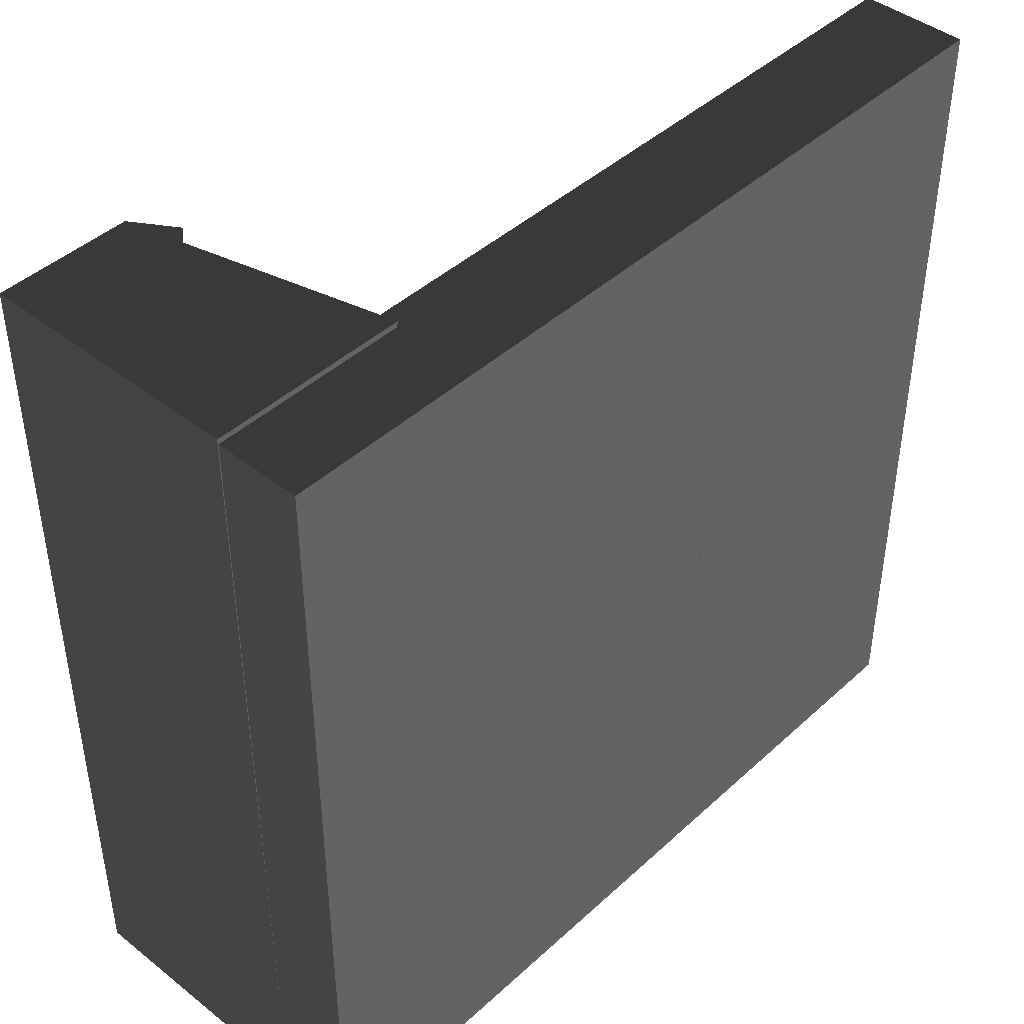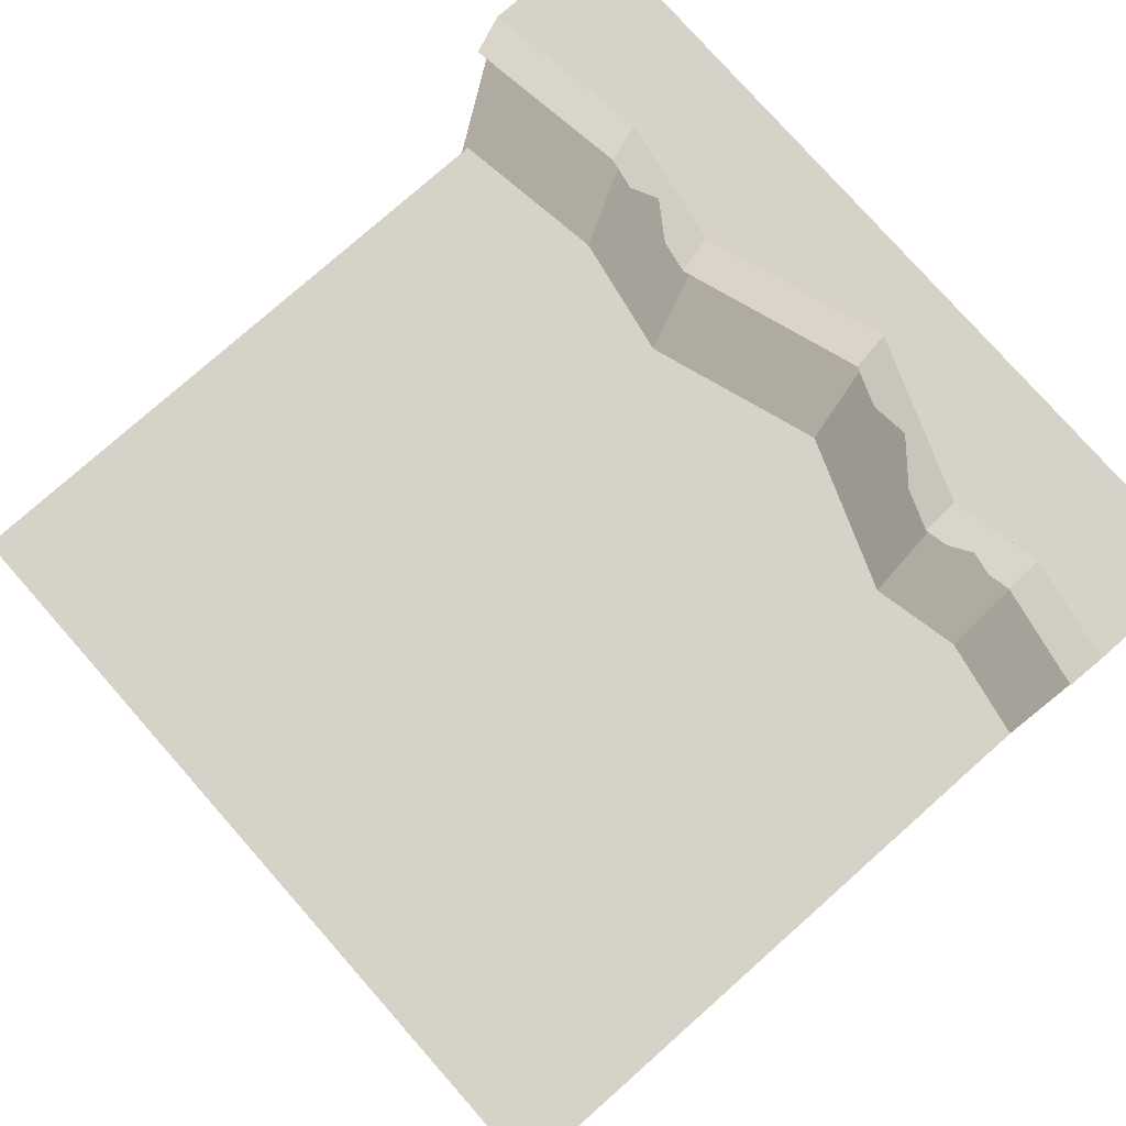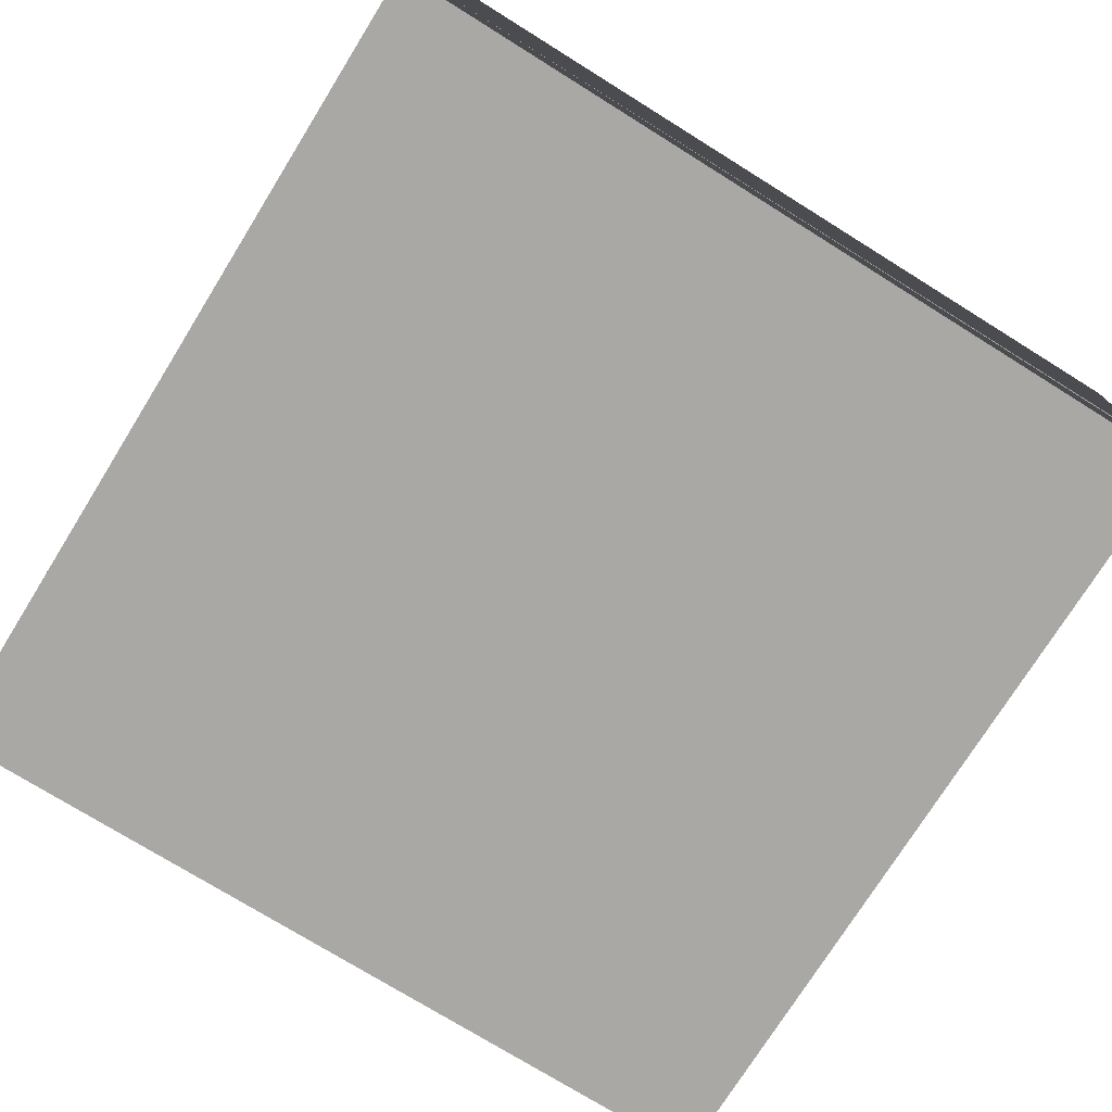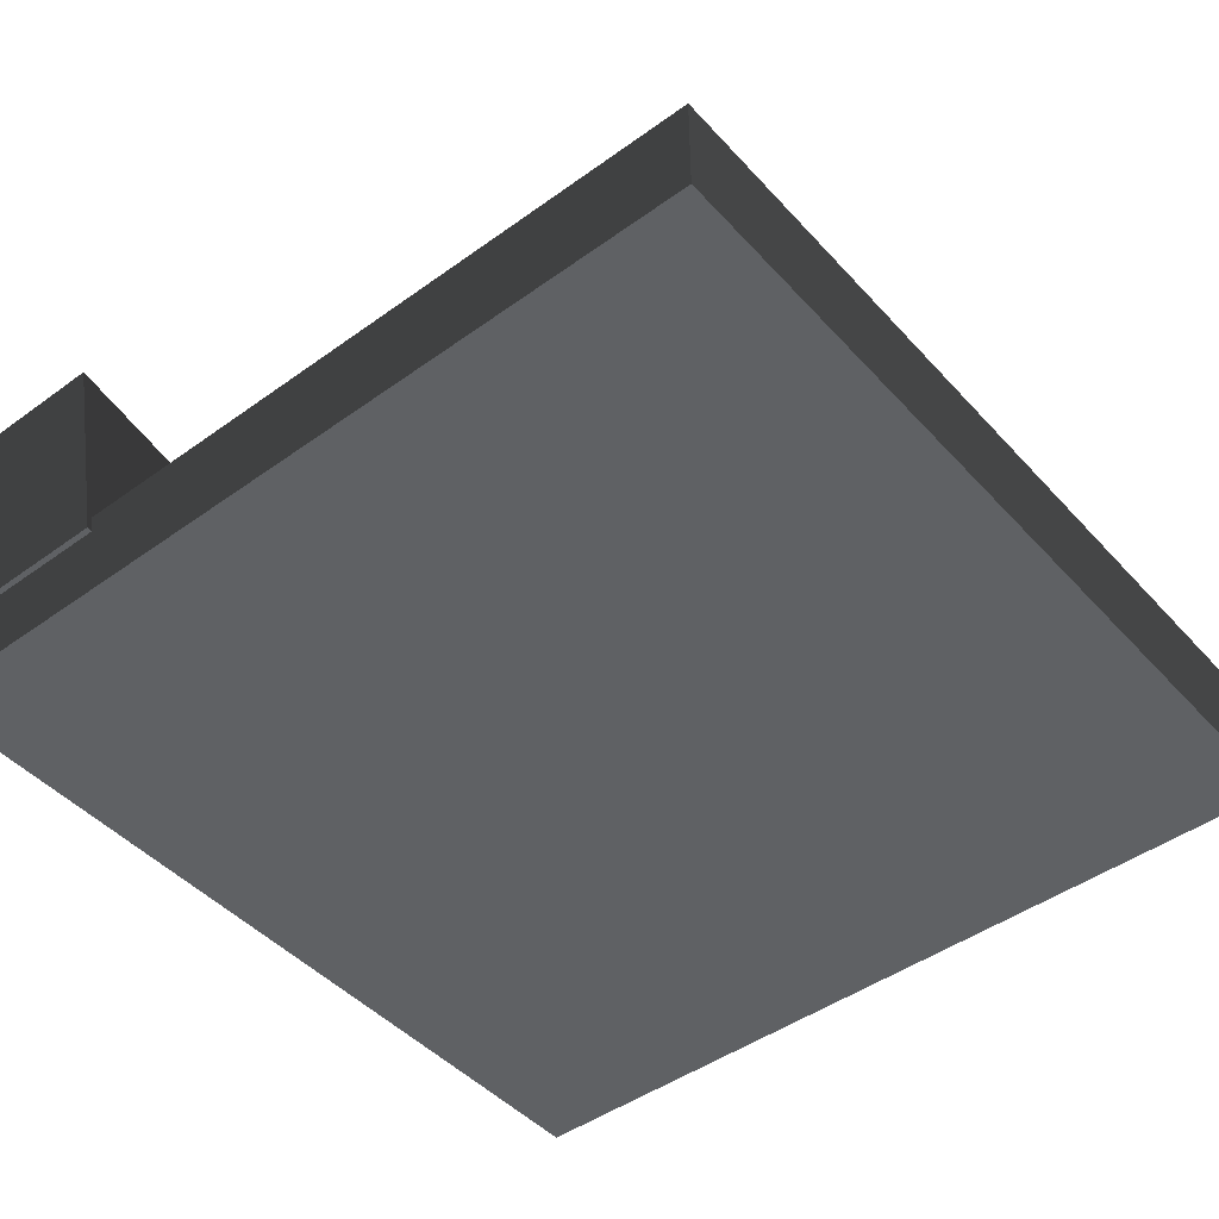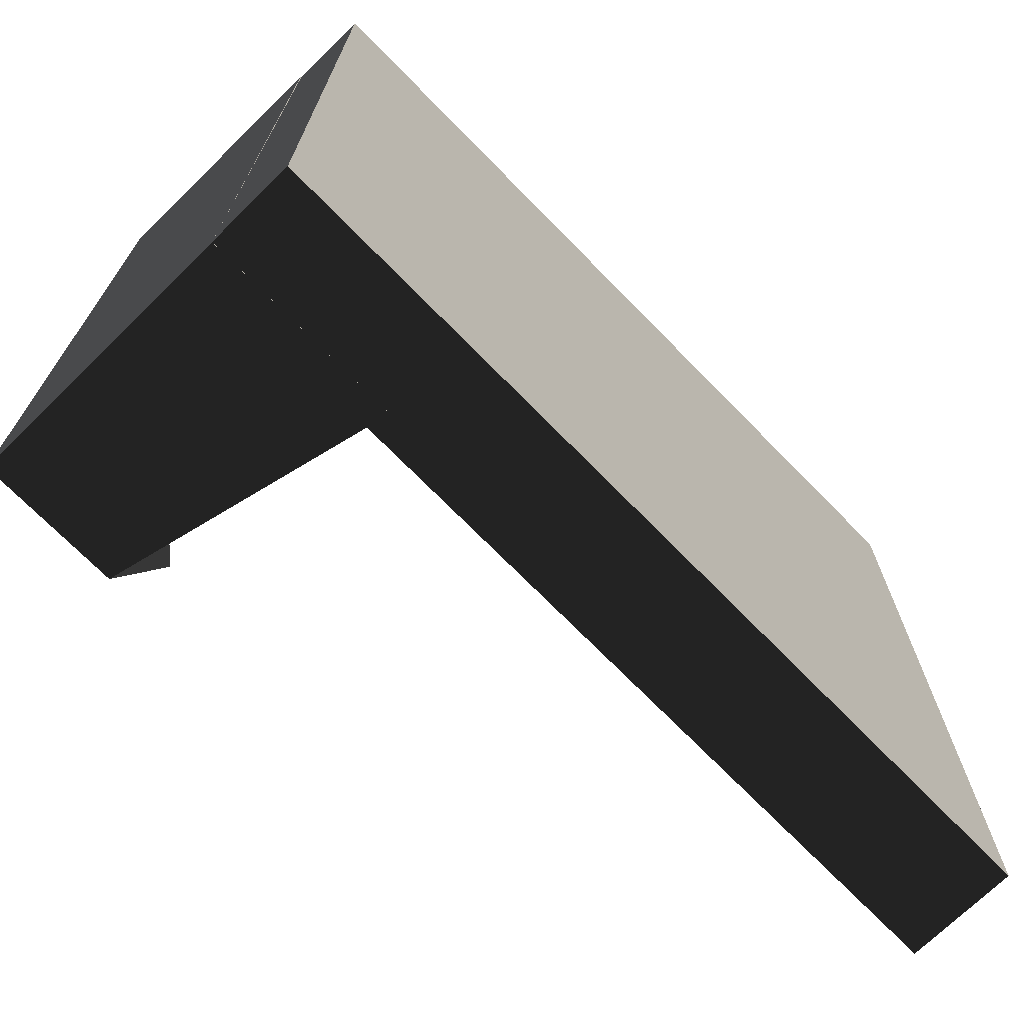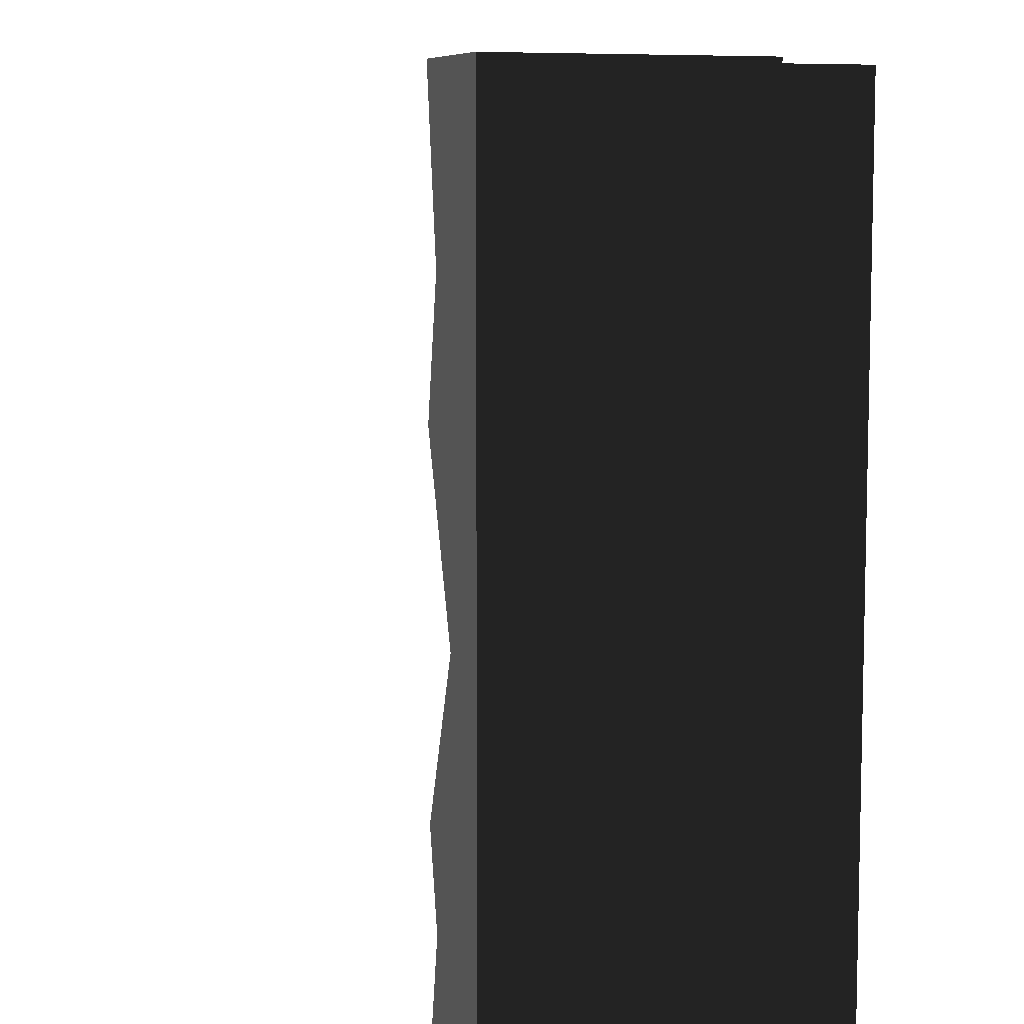
<metadata>
{"format":"obj","ext":"obj","renderer":"f3d","projection":"perspective","resolution":1024,"background":"white","views":[{"elev":43.4,"azim":-47.1,"up":"+Z"},{"elev":78.2,"azim":138.5,"up":"+Y"},{"elev":-74.9,"azim":-121.9,"up":"+Y"},{"elev":-46.2,"azim":39.5,"up":"+Y"},{"elev":-71.4,"azim":-45.6,"up":"+Z"},{"elev":8.0,"azim":-108.7,"up":"+Z"}]}
</metadata>
<code>
v -1.048 0.25 0.0002
v -1.048 0.25 1
v -0.0479 0.25 1
v -0.0479 0.25 1
v -0.0479 0.25 0.0002
v -1.048 0.25 0.0002
v -0.7823 0.8187 -0.7506
v -0.7342 0.8187 -1
v -1.048 0.8187 -1
v -1.048 0.8187 -1
v -0.881 0.8187 -0.1447
v -0.7823 0.8187 -0.7506
v -1.048 0.8187 -1
v -1.05 0.8187 1.013
v -0.881 0.8187 -0.1447
v -0.881 0.8187 -0.1447
v -0.7347 0.8187 -0.5296
v -0.7823 0.8187 -0.7506
v -1.05 0.8187 1.013
v -0.7356 0.8187 0.2913
v -0.881 0.8187 -0.1447
v -1.05 0.8187 1.013
v -0.7947 0.8187 0.6018
v -0.7356 0.8187 0.2913
v -1.05 0.8187 1.013
v -0.7363 0.8187 1.013
v -0.7947 0.8187 0.6018
v -0.7823 0.8187 -0.7506
v -0.718 0.7174 -0.7505
v -0.6699 0.7174 -1
v -0.6699 0.7174 -1
v -0.7342 0.8187 -1
v -0.7823 0.8187 -0.7506
v -0.6712 0.7174 0.2913
v -0.8166 0.7174 -0.1446
v -0.881 0.8187 -0.1447
v -0.881 0.8187 -0.1447
v -0.7356 0.8187 0.2913
v -0.6712 0.7174 0.2913
v -0.672 0.7174 1.013
v -0.7304 0.7174 0.6019
v -0.7947 0.8187 0.6018
v -0.7947 0.8187 0.6018
v -0.7363 0.8187 1.013
v -0.672 0.7174 1.013
v -0.6861 0.7174 0.3696
v -0.6712 0.7174 0.2913
v -0.7356 0.8187 0.2913
v -0.7356 0.8187 0.2913
v -0.733 0.7681 0.4466
v -0.6861 0.7174 0.3696
v -0.733 0.7681 0.4466
v -0.7356 0.8187 0.2913
v -0.7947 0.8187 0.6018
v -0.733 0.7681 0.4466
v -0.7947 0.8187 0.6018
v -0.7304 0.7174 0.6019
v -0.7304 0.7174 0.6019
v -0.7155 0.7174 0.5236
v -0.733 0.7681 0.4466
v -0.707 0.7174 -0.4333
v -0.6704 0.7174 -0.5296
v -0.7347 0.8187 -0.5296
v -0.7347 0.8187 -0.5296
v -0.7757 0.7681 -0.3371
v -0.707 0.7174 -0.4333
v -0.7757 0.7681 -0.3371
v -0.7347 0.8187 -0.5296
v -0.881 0.8187 -0.1447
v -0.7757 0.7681 -0.3371
v -0.881 0.8187 -0.1447
v -0.8166 0.7174 -0.1446
v -0.8166 0.7174 -0.1446
v -0.7801 0.7174 -0.2409
v -0.7757 0.7681 -0.3371
v -0.7061 0.7174 -0.6953
v -0.718 0.7174 -0.7505
v -0.7823 0.8187 -0.7506
v -0.7823 0.8187 -0.7506
v -0.7103 0.7427 -0.6401
v -0.7061 0.7174 -0.6953
v -0.7103 0.7427 -0.6401
v -0.7823 0.8187 -0.7506
v -0.7347 0.8187 -0.5296
v -0.7103 0.7427 -0.6401
v -0.7347 0.8187 -0.5296
v -0.6704 0.7174 -0.5296
v -0.6704 0.7174 -0.5296
v -0.6823 0.7174 -0.5848
v -0.7103 0.7427 -0.6401
v -0.0479 0 1
v 0.9521 0 1
v 0.9521 0.25 1
v 0.9521 0.25 1
v -0.0479 0.25 1
v -0.0479 0 1
v 0.9521 0 0.0002
v -0.0479 0 0.0002
v -0.0479 0.25 0.0002
v -0.0479 0.25 0.0002
v 0.9521 0.25 0.0002
v 0.9521 0 0.0002
v -0.0479 0 1
v -0.0479 0.25 1
v -0.0479 0.25 0.0002
v -0.0479 0.25 0.0002
v -0.0479 0 0.0002
v -0.0479 0 1
v -0.0479 0 1
v -0.0479 0 0.0002
v 0.9521 0 0.0002
v 0.9521 0 0.0002
v 0.9521 0 1
v -0.0479 0 1
v 0.9521 0.25 1
v 0.9521 0 1
v 0.9521 0 0.0002
v 0.9521 0 0.0002
v 0.9521 0.25 0.0002
v 0.9521 0.25 1
v -0.0479 0.25 0.0002
v -0.0479 0.25 1
v 0.9521 0.25 1
v 0.9521 0.25 1
v 0.9521 0.25 0.0002
v -0.0479 0.25 0.0002
v -0.0479 0 0.0002
v 0.9521 0 0.0002
v 0.9521 0.25 0.0002
v 0.9521 0.25 0.0002
v -0.0479 0.25 0.0002
v -0.0479 0 0.0002
v 0.9521 0 -0.9998
v -0.0479 0 -0.9998
v -0.0479 0.25 -0.9998
v -0.0479 0.25 -0.9998
v 0.9521 0.25 -0.9998
v 0.9521 0 -0.9998
v -0.0479 0 0.0002
v -0.0479 0.25 0.0002
v -0.0479 0.25 -0.9998
v -0.0479 0.25 -0.9998
v -0.0479 0 -0.9998
v -0.0479 0 0.0002
v -0.0479 0 0.0002
v -0.0479 0 -0.9998
v 0.9521 0 -0.9998
v 0.9521 0 -0.9998
v 0.9521 0 0.0002
v -0.0479 0 0.0002
v 0.9521 0.25 0.0002
v 0.9521 0 0.0002
v 0.9521 0 -0.9998
v 0.9521 0 -0.9998
v 0.9521 0.25 -0.9998
v 0.9521 0.25 0.0002
v -0.0479 0.25 -0.9998
v -0.0479 0.25 0.0002
v 0.9521 0.25 0.0002
v 0.9521 0.25 0.0002
v 0.9521 0.25 -0.9998
v -0.0479 0.25 -0.9998
v -1.048 0 0.0002
v -0.0479 0 0.0002
v -0.0479 0.25 0.0002
v -0.0479 0.25 0.0002
v -1.048 0.25 0.0002
v -1.048 0 0.0002
v -0.0479 0 -0.9998
v -1.048 0 -0.9998
v -1.048 0.25 -0.9998
v -1.048 0.25 -0.9998
v -0.0479 0.25 -0.9998
v -0.0479 0 -0.9998
v -1.048 0 0.0002
v -1.048 0.25 0.0002
v -1.048 0.25 -0.9998
v -1.048 0.25 -0.9998
v -1.048 0 -0.9998
v -1.048 0 0.0002
v -1.048 0 0.0002
v -1.048 0 -0.9998
v -0.0479 0 -0.9998
v -0.0479 0 -0.9998
v -0.0479 0 0.0002
v -1.048 0 0.0002
v -0.0479 0.25 0.0002
v -0.0479 0 0.0002
v -0.0479 0 -0.9998
v -0.0479 0 -0.9998
v -0.0479 0.25 -0.9998
v -0.0479 0.25 0.0002
v -1.048 0.25 -0.9998
v -1.048 0.25 0.0002
v -0.0479 0.25 0.0002
v -0.0479 0.25 0.0002
v -0.0479 0.25 -0.9998
v -1.048 0.25 -0.9998
v -1.048 0 1
v -0.0479 0 1
v -0.0479 0.25 1
v -0.0479 0.25 1
v -1.048 0.25 1
v -1.048 0 1
v -0.0479 0 0.0002
v -1.048 0 0.0002
v -1.048 0.25 0.0002
v -1.048 0.25 0.0002
v -0.0479 0.25 0.0002
v -0.0479 0 0.0002
v -1.048 0 1
v -1.048 0.25 1
v -1.048 0.25 0.0002
v -1.048 0.25 0.0002
v -1.048 0 0.0002
v -1.048 0 1
v -1.048 0 1
v -1.048 0 0.0002
v -0.0479 0 0.0002
v -0.0479 0 0.0002
v -0.0479 0 1
v -1.048 0 1
v -0.0479 0.25 1
v -0.0479 0 1
v -0.0479 0 0.0002
v -0.0479 0 0.0002
v -0.0479 0.25 0.0002
v -0.0479 0.25 1
v -1.048 0.2 -1
v -0.5895 0.2 -0.9999
v -0.6376 0.2 -0.7504
v -0.6376 0.2 -0.7504
v -1.05 0.2 1.013
v -1.048 0.2 -1
v -0.6376 0.2 -0.7504
v -0.7362 0.2 -0.1445
v -1.05 0.2 1.013
v -0.6376 0.2 -0.7504
v -0.59 0.2 -0.5295
v -0.7362 0.2 -0.1445
v -0.7362 0.2 -0.1445
v -0.5908 0.2 0.2914
v -1.05 0.2 1.013
v -0.5908 0.2 0.2914
v -0.6499 0.2 0.602
v -1.05 0.2 1.013
v -0.6499 0.2 0.602
v -0.5916 0.2 1.013
v -1.05 0.2 1.013
v -1.048 0.2 -1
v -1.048 0.8187 -1
v -0.7342 0.8187 -1
v -0.7342 0.8187 -1
v -0.5895 0.2 -0.9999
v -1.048 0.2 -1
v -0.7947 0.8187 0.6018
v -0.6499 0.2 0.602
v -0.5908 0.2 0.2914
v -0.5908 0.2 0.2914
v -0.7356 0.8187 0.2913
v -0.7947 0.8187 0.6018
v -0.59 0.2 -0.5295
v -0.6376 0.2 -0.7504
v -0.7823 0.8187 -0.7506
v -0.7823 0.8187 -0.7506
v -0.7347 0.8187 -0.5296
v -0.59 0.2 -0.5295
v -0.7362 0.2 -0.1445
v -0.59 0.2 -0.5295
v -0.7347 0.8187 -0.5296
v -0.7347 0.8187 -0.5296
v -0.881 0.8187 -0.1447
v -0.7362 0.2 -0.1445
v -0.7363 0.8187 1.013
v -0.5916 0.2 1.013
v -0.6499 0.2 0.602
v -0.6499 0.2 0.602
v -0.7947 0.8187 0.6018
v -0.7363 0.8187 1.013
v -0.5908 0.2 0.2914
v -0.7362 0.2 -0.1445
v -0.881 0.8187 -0.1447
v -0.881 0.8187 -0.1447
v -0.7356 0.8187 0.2913
v -0.5908 0.2 0.2914
v -1.048 0.2 -1
v -1.05 0.2 1.013
v -1.05 0.8187 1.013
v -1.05 0.8187 1.013
v -1.048 0.8187 -1
v -1.048 0.2 -1
v -0.7823 0.8187 -0.7506
v -0.6376 0.2 -0.7504
v -0.5895 0.2 -0.9999
v -0.5895 0.2 -0.9999
v -0.7342 0.8187 -1
v -0.7823 0.8187 -0.7506
v -1.05 0.8187 1.013
v -1.05 0.2 1.013
v -0.5916 0.2 1.013
v -0.5916 0.2 1.013
v -0.7363 0.8187 1.013
v -1.05 0.8187 1.013
g mesh_0
f 1 2 3
f 4 5 6
g mesh_1
f 7 8 9
f 10 11 12
f 13 14 15
f 16 17 18
f 19 20 21
f 22 23 24
f 25 26 27
f 28 29 30
f 31 32 33
f 34 35 36
f 37 38 39
f 40 41 42
f 43 44 45
f 46 47 48
f 49 50 51
f 52 53 54
f 55 56 57
f 58 59 60
f 61 62 63
f 64 65 66
f 67 68 69
f 70 71 72
f 73 74 75
f 76 77 78
f 79 80 81
f 82 83 84
f 85 86 87
f 88 89 90
g mesh_2
f 91 92 93
f 94 95 96
f 97 98 99
f 100 101 102
f 103 104 105
f 106 107 108
f 109 110 111
f 112 113 114
f 115 116 117
f 118 119 120
g mesh_3
f 121 122 123
f 124 125 126
g mesh_4
f 127 128 129
f 130 131 132
f 133 134 135
f 136 137 138
f 139 140 141
f 142 143 144
f 145 146 147
f 148 149 150
f 151 152 153
f 154 155 156
g mesh_5
f 157 158 159
f 160 161 162
g mesh_6
f 163 164 165
f 166 167 168
f 169 170 171
f 172 173 174
f 175 176 177
f 178 179 180
f 181 182 183
f 184 185 186
f 187 188 189
f 190 191 192
g mesh_7
f 193 194 195
f 196 197 198
g mesh_8
f 199 200 201
f 202 203 204
f 205 206 207
f 208 209 210
f 211 212 213
f 214 215 216
f 217 218 219
f 220 221 222
f 223 224 225
f 226 227 228
g mesh_9
f 229 230 231
f 232 233 234
f 235 236 237
f 238 239 240
f 241 242 243
f 244 245 246
f 247 248 249
f 250 251 252
f 253 254 255
f 256 257 258
f 259 260 261
f 262 263 264
f 265 266 267
f 268 269 270
f 271 272 273
f 274 275 276
f 277 278 279
f 280 281 282
f 283 284 285
f 286 287 288
f 289 290 291
f 292 293 294
f 295 296 297
f 298 299 300
f 301 302 303

</code>
